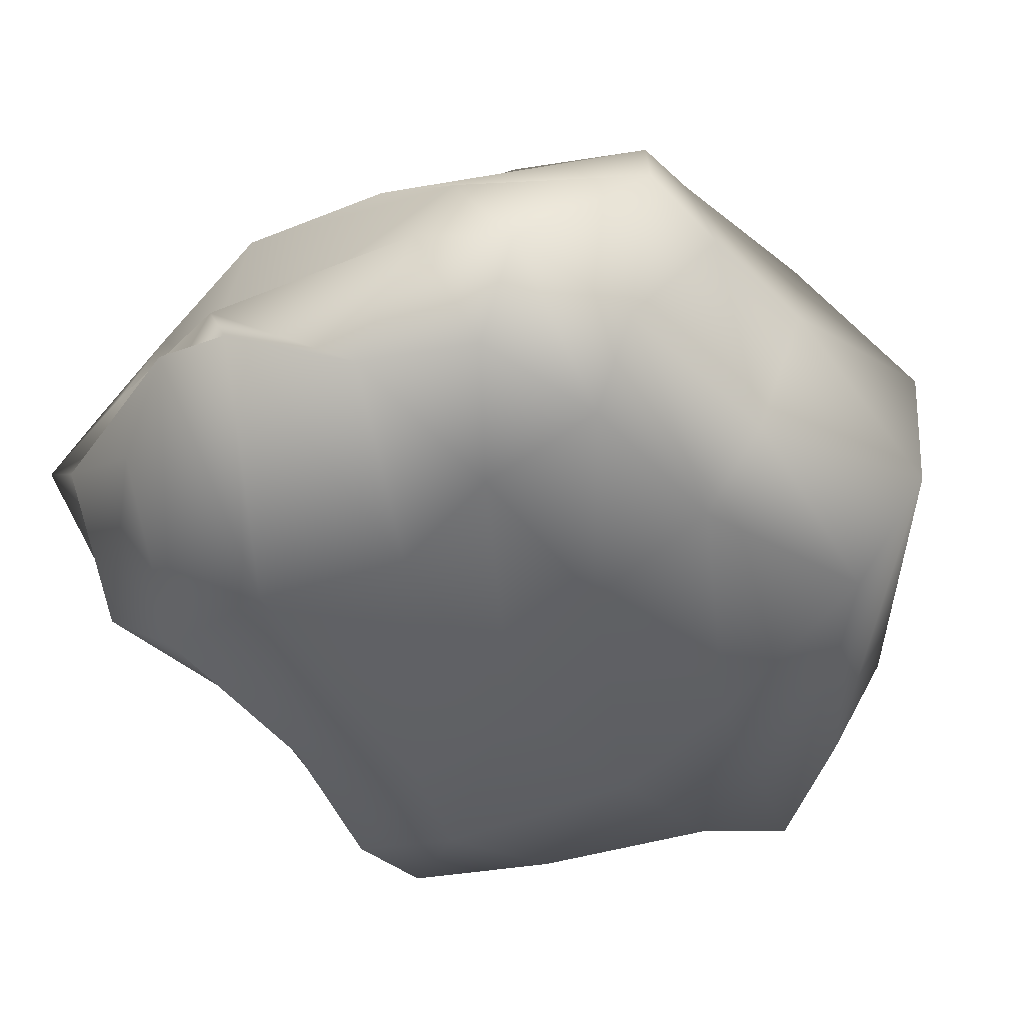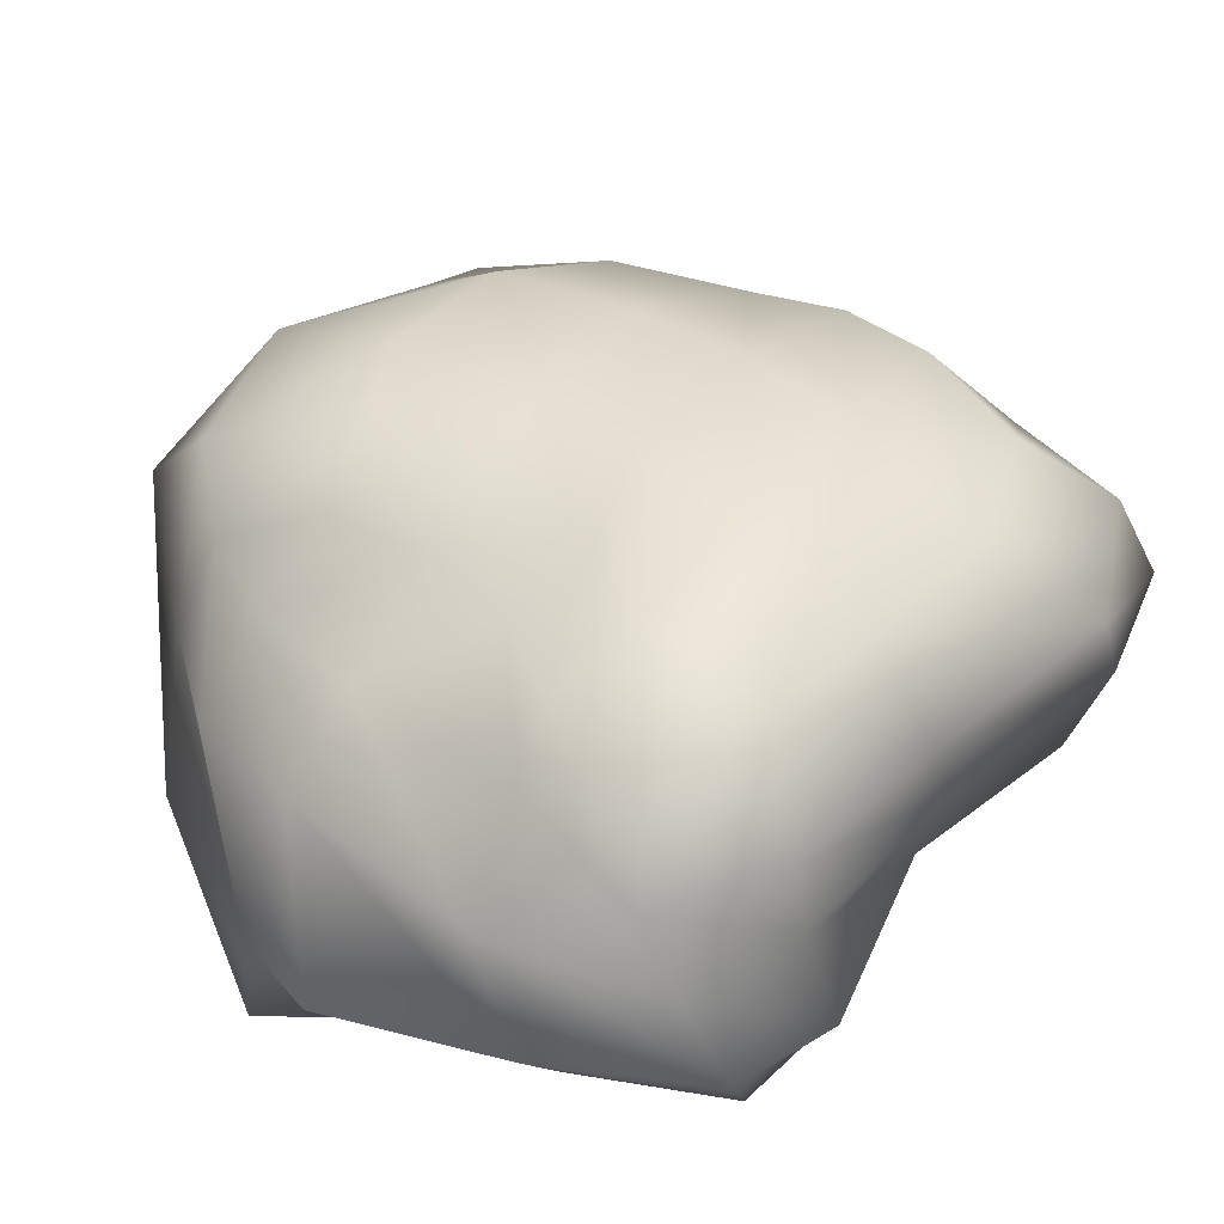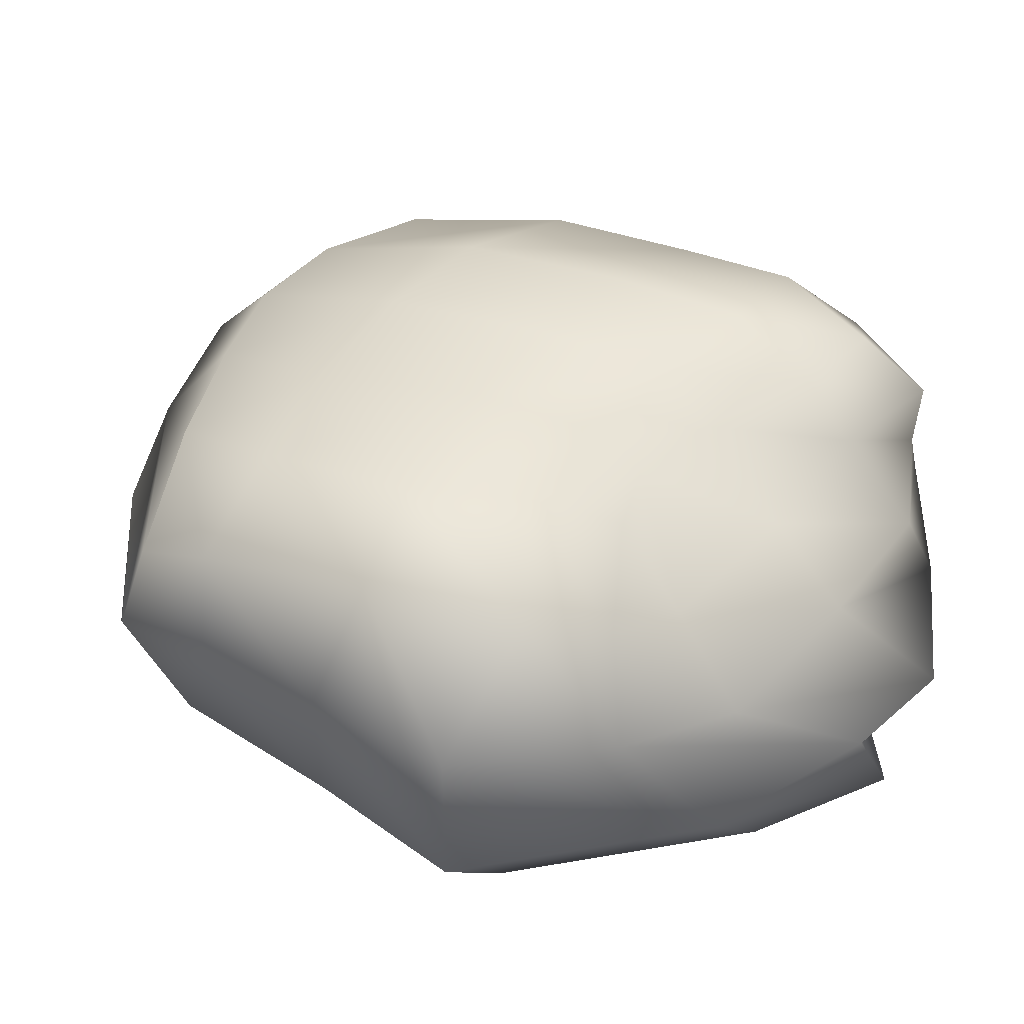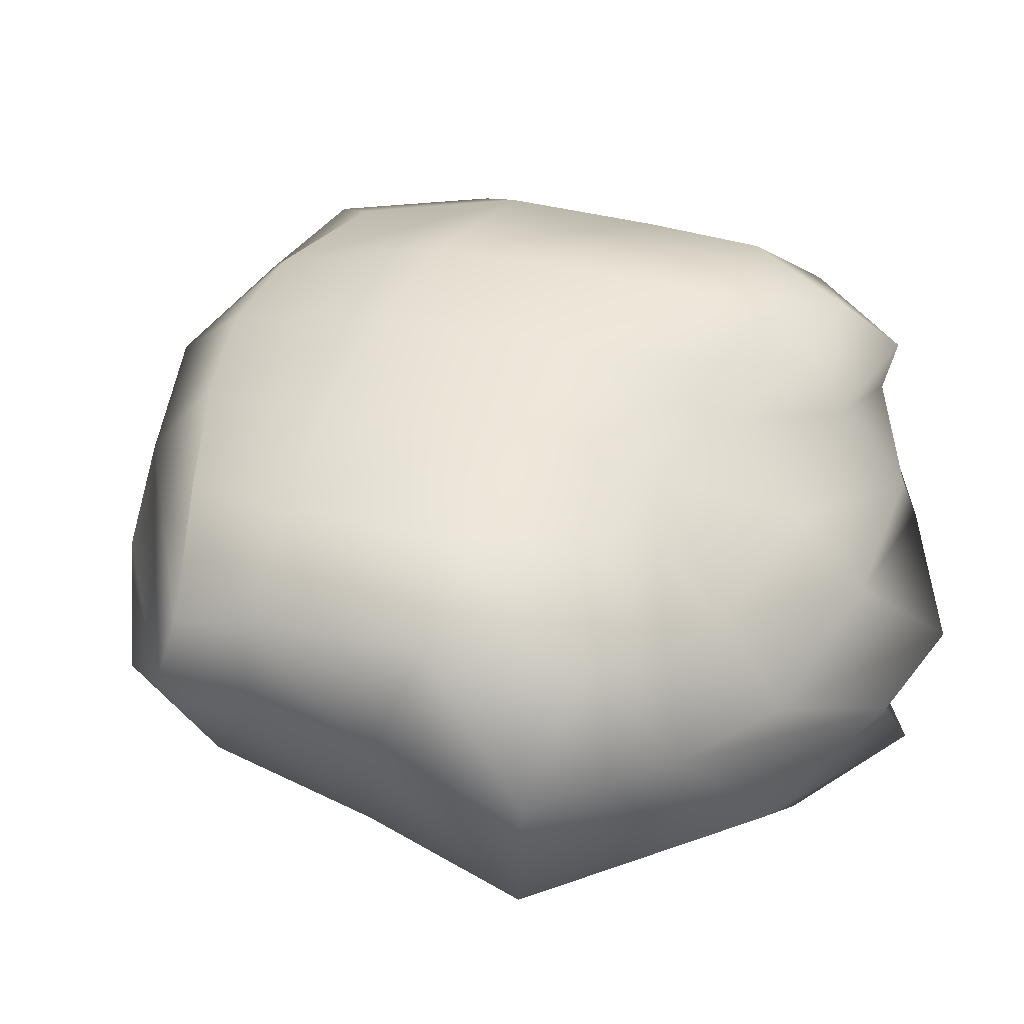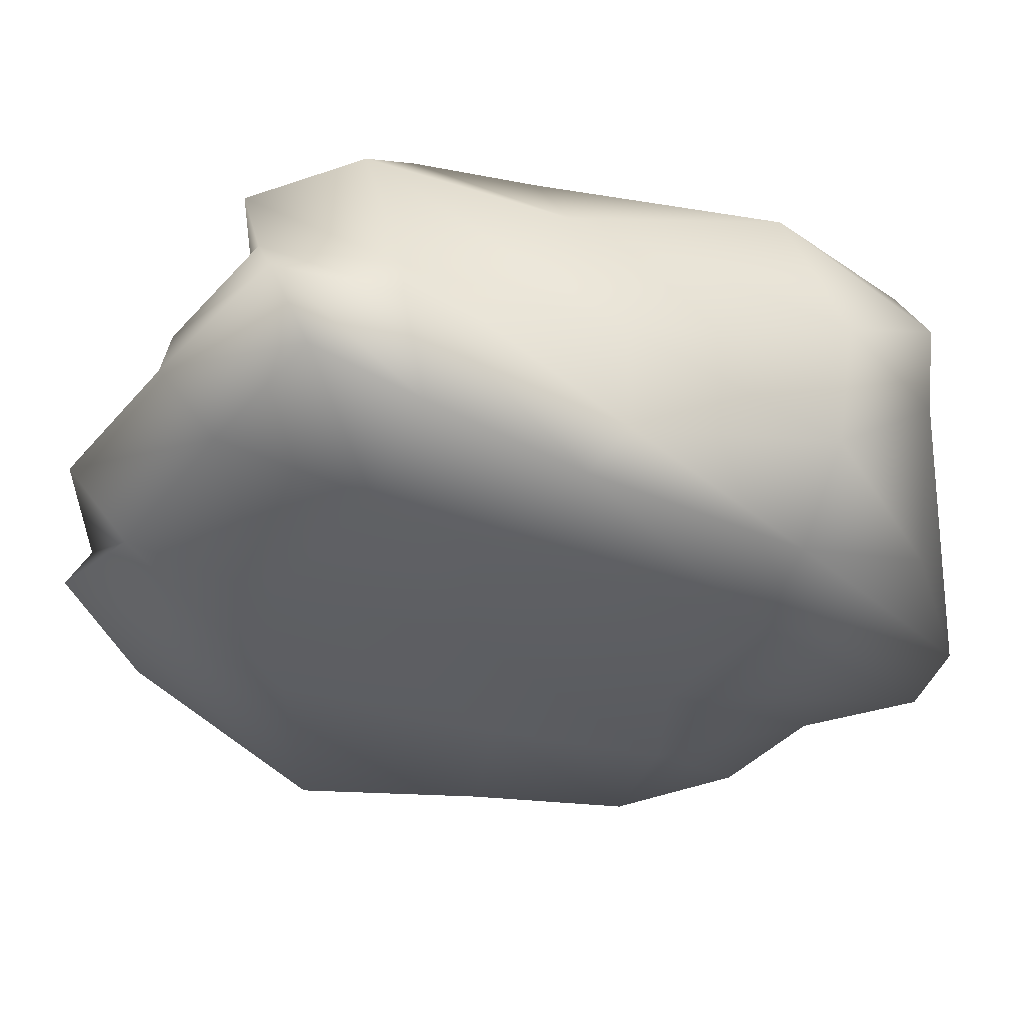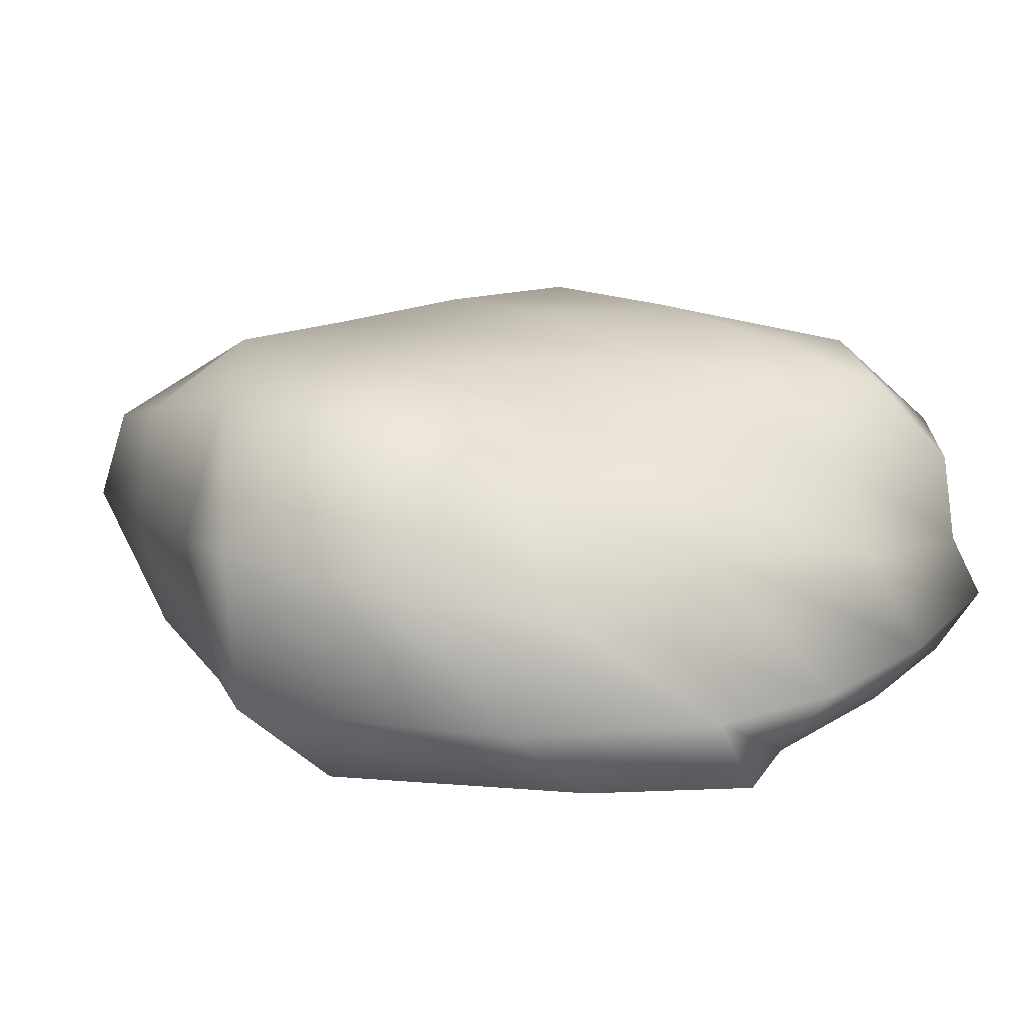
<metadata>
{"format":"obj","ext":"obj","renderer":"f3d","projection":"perspective","resolution":1024,"background":"white","views":[{"elev":-47.8,"azim":-138.2,"up":"+Z"},{"elev":40.9,"azim":42.0,"up":"+Z"},{"elev":38.6,"azim":-57.8,"up":"+Z"},{"elev":45.3,"azim":-67.1,"up":"+Z"},{"elev":-39.0,"azim":79.4,"up":"+Z"},{"elev":15.0,"azim":-29.5,"up":"+Z"}]}
</metadata>
<code>
o Cube.001
v -0.03151 0.02962 0.01132
v -0.02686 0.05772 0.0029
v -0.05255 0.04773 0.00323
v -0.05772 0.02297 0.01089
v -0.03386 0.03491 -0.06649
v -0.05876 0.03232 -0.06406
v -0.05093 0.0553 -0.05875
v -0.03048 0.06639 -0.0574
v 0.05574 0.04905 -0.05339
v 0.04038 0.0451 -0.06732
v 0.02218 0.07569 -0.05164
v 0.04677 0.07132 -0.03388
v -0.04717 0.06962 -0.03718
v -0.06401 0.0609 -0.0442
v -0.08588 -0.03499 -0.04582
v -0.06773 -0.03584 -0.06225
v -0.03406 -0.07408 -0.05902
v -0.04867 -0.07157 -0.0463
v -0.03751 -0.05615 -0.007453
v -0.01606 -0.0351 0.003015
v -0.03458 -0.04179 0.005715
v -0.05311 -0.05078 -0.003726
v -0.01796 -0.02984 0.01098
v -0.02379 -0.00187 0.0137
v -0.05467 -0.005923 0.0127
v -0.04307 -0.02686 0.01096
v 0.02737 -0.03288 0.01421
v 0.02399 -0.005553 0.01561
v -0.000789 -0.003012 0.01563
v 0.00863 -0.02662 0.009424
v 0.01915 0.02666 0.01491
v 0.01217 0.05955 0.007074
v -0.00772 0.06145 0.005725
v -0.005308 0.0298 0.01372
v 0.01712 0.04319 -0.06854
v -0.00989 0.03154 -0.06802
v -0.01722 0.0865 -0.05762
v -0.00326 0.0898 -0.05515
v 0.04004 -0.03583 -0.06667
v 0.003146 -0.04972 -0.06381
v 0.002303 -0.01269 -0.06758
v 0.03054 -0.01454 -0.06762
v -0.02718 -0.04447 -0.0645
v -0.05879 0.00049 -0.06516
v -0.03013 -0.000564 -0.06718
v 0.06731 0.03734 -0.009488
v 0.06331 0.05042 -0.03154
v 0.0577 0.06908 -0.0239
v 0.05067 0.06565 -0.009175
v 0.06612 -0.0428 -0.006369
v 0.06329 -0.03449 -0.03001
v 0.0587 0.008452 -0.03462
v 0.06338 -0.003194 -0.01205
v 0.0711 -0.03535 -0.04486
v 0.06153 -0.02972 -0.06084
v 0.04872 0.002395 -0.06233
v 0.05249 0.009876 -0.05343
v -0.0353 0.06735 -0.009532
v -0.05212 0.06448 -0.02015
v -0.08231 0.04268 -0.0226
v -0.07848 0.03853 -0.005514
v 0.02469 0.06997 -0.007672
v 0.03331 0.07243 -0.022
v 0.01299 0.06827 -0.02263
v -0.006749 0.07525 -0.007834
v 0.02618 0.07052 -0.03457
v -0.00334 0.08011 -0.0326
v -0.06725 -0.0404 0.003935
v -0.0879 -0.03623 -0.01598
v -0.05922 -0.05668 -0.02408
v -0.07744 0.02438 -0.001676
v -0.08224 0.02295 -0.02313
v -0.08235 -0.003202 -0.02149
v -0.07734 -0.01278 0.00769
v -0.07164 0.03734 -0.05085
v -0.07407 0.002266 -0.05343
v -0.01315 -0.08584 -0.04584
v -0.03873 -0.07013 -0.02488
v 0.04006 -0.07643 -0.04252
v 0.02779 -0.07483 -0.02246
v -0.00998 -0.07682 -0.01684
v 0.007653 -0.09161 -0.04196
v 0.02561 -0.05992 -0.005735
v 0.02342 -0.05134 0.007143
v 0.00336 -0.03918 0.003636
v -0.009016 -0.06169 -0.003047
v 0.0448 -0.0539 0.005835
v 0.05205 -0.03189 0.009525
v 0.05221 -0.0074 0.00788
v 0.05039 0.02351 0.006323
v 0.03678 0.05334 0.003802
v 0.06512 -0.05118 -0.05419
v 0.03848 -0.06499 -0.05611
v 0.005257 -0.07925 -0.05634
v -0.00874 -0.09006 -0.05736
v 0.054 -0.06438 -0.008756
v 0.05995 -0.06108 -0.02691
v 0.06922 -0.05909 -0.04038
f 1 2 3 4
f 5 6 7 8
f 9 10 11 12
f 13 8 7 14
f 15 16 17 18
f 19 20 21 22
f 23 24 25 26
f 27 28 29 30
f 31 32 33 34
f 35 36 37 38
f 39 40 41 42
f 43 16 44 45
f 46 47 48 49
f 50 51 52 53
f 54 55 56 57
f 58 59 60 61
f 62 63 64 65
f 66 38 37 67
f 68 69 70 22
f 71 72 73 74
f 75 6 44 76
f 77 78 70 18
f 79 80 81 82
f 83 84 85 86
f 24 1 4 25
f 29 34 1 24
f 34 33 2 1
f 36 5 8 37
f 41 45 5 36
f 45 44 6 5
f 47 9 12 48
f 52 57 9 47
f 57 56 10 9
f 59 13 14 60
f 64 67 13 59
f 67 37 8 13
f 69 15 18 70
f 73 76 15 69
f 76 44 16 15
f 78 19 22 70
f 81 86 19 78
f 86 85 20 19
f 20 23 26 21
f 85 30 23 20
f 30 29 24 23
f 84 27 30 85
f 87 88 27 84
f 88 89 28 27
f 28 31 34 29
f 89 90 31 28
f 90 91 32 31
f 10 35 38 11
f 56 42 35 10
f 42 41 36 35
f 55 39 42 56
f 92 93 39 55
f 93 94 40 39
f 40 43 45 41
f 94 95 43 40
f 95 17 16 43
f 90 46 49 91
f 89 53 46 90
f 53 52 47 46
f 88 50 53 89
f 87 96 50 88
f 96 97 51 50
f 51 54 57 52
f 97 98 54 51
f 98 92 55 54
f 2 58 61 3
f 33 65 58 2
f 65 64 59 58
f 32 62 65 33
f 91 49 62 32
f 49 48 63 62
f 63 66 67 64
f 48 12 66 63
f 12 11 38 66
f 26 68 22 21
f 25 74 68 26
f 74 73 69 68
f 4 71 74 25
f 3 61 71 4
f 61 60 72 71
f 72 75 76 73
f 60 14 75 72
f 14 7 6 75
f 95 77 18 17
f 94 82 77 95
f 82 81 78 77
f 93 79 82 94
f 92 98 79 93
f 98 97 80 79
f 80 83 86 81
f 97 96 83 80
f 96 87 84 83

</code>
